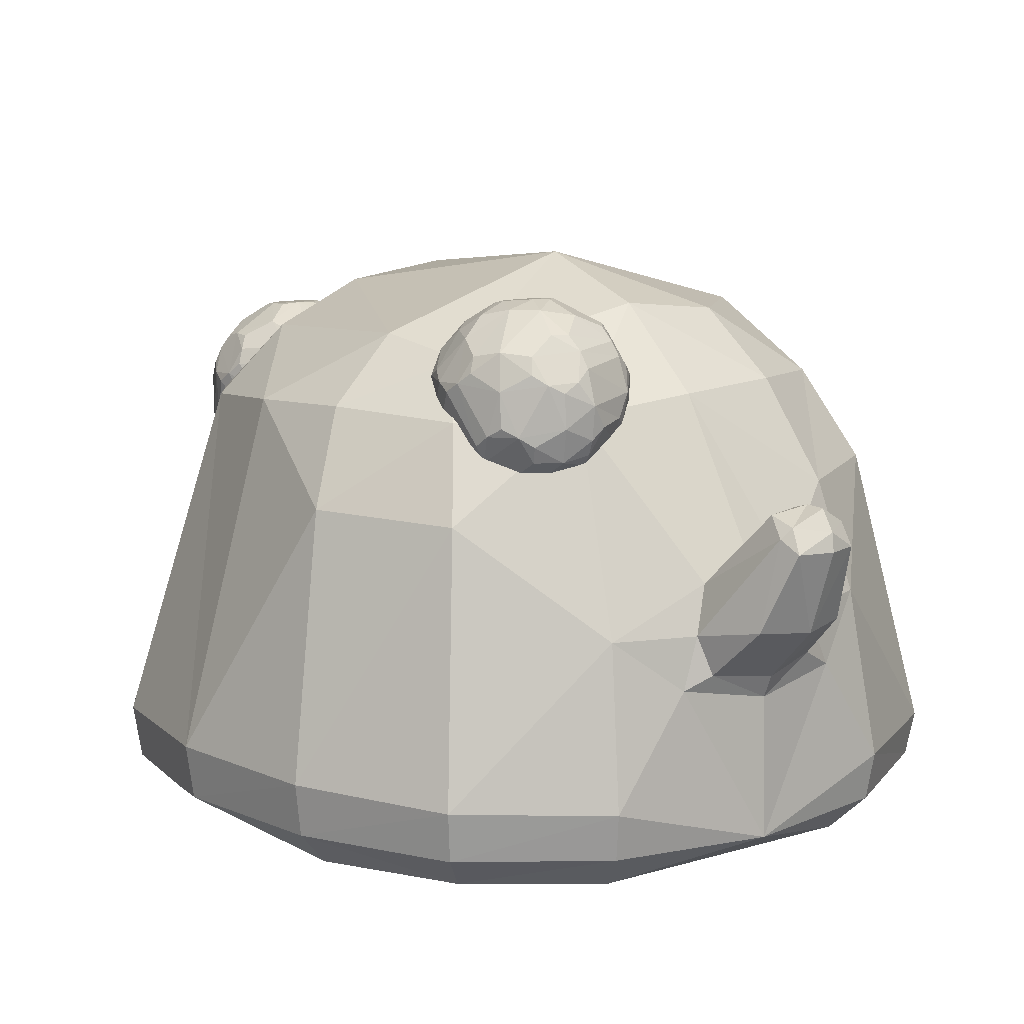
<metadata>
{"format":"obj","ext":"obj","renderer":"f3d","projection":"perspective","resolution":1024,"background":"white","views":[{"elev":11.8,"azim":144.0,"up":"+Y"}]}
</metadata>
<code>
o Slime_Cube
v -0.9896 1.214 -0.429
v -0.8487 1.486 -0.3356
v -0.4136 1.205 -0.9999
v 0.02447 1.503 -0.8929
v -0.4626 0.872 -1.103
v -0.3437 1.509 -0.8266
v 0.3936 1.462 -0.841
v 0.4721 0.8461 -1.102
v 1.027 1.187 -0.3932
v 0.8916 1.469 -0.2946
v 0.02718 1.874 -0.2311
v 1.161 0.2358 -0.4972
v 1.051 0.1192 -0.4493
v 1.184 0.3984 -0.5074
v 0 0.2048 -1.244
v -0.4972 0.2091 -1.161
v 0.4972 0.21 -1.161
v -0.4493 0.09446 -1.051
v -0.5074 0.3539 -1.184
v 0.5074 0.3532 -1.184
v 0.4493 0.09517 -1.051
v -1.159 0.222 -0.5051
v -1.178 0.3658 -0.5227
v -1.049 0.1144 -0.4568
v -0.6398 1.685 -0.2703
v -0.9246 0.3575 -0.939
v -0.9093 0.2213 -0.9166
v -0.3085 1.706 -0.5903
v 0.03164 1.748 -0.6136
v 0.9302 0.3728 -0.9302
v 0.9118 0.22 -0.9118
v 0.8245 0.1097 -0.8245
v 0.675 1.668 -0.2571
v -0.6579 1.486 -0.6489
v -0.7713 1.215 -0.788
v 0.7078 1.448 -0.6422
v 0.8068 1.171 -0.7802
v 0.5908 1.611 -0.5051
v 0.003789 1.015 -1.173
v -0.1503 0.9903 -1.155
v -0.2085 0.8601 -1.188
v -0.009206 1.228 -1.34
v -0.1763 0.7444 -1.223
v 0.1719 0.9905 -1.155
v 0 0.7058 -1.26
v 0.2262 0.847 -1.189
v 0.1937 0.731 -1.223
v -0.1445 0.8854 -1.381
v -0.000279 0.8715 -1.424
v 0.1591 0.8849 -1.386
v -0.09628 1.204 -1.342
v -0.1281 1.155 -1.41
v -0.01829 1.24 -1.444
v -0.1082 1.122 -1.471
v 0.08618 1.216 -1.343
v -0.01083 1.122 -1.501
v 0.1159 1.161 -1.415
v 0.09871 1.123 -1.477
v 0.0851 1.194 -1.432
v -0.01717 1.177 -1.487
v -0.1086 1.189 -1.426
v -0.01551 1.241 -1.381
v -0 0.6375 -1.231
v -0.2921 0.6818 -1.183
v 0.2751 0.6886 -1.191
v -0.9241 1.462 0.03556
v -0.8781 1.407 0.4091
v -0.4438 1.129 1.022
v 0.4295 1.136 1.025
v -0.3913 1.382 0.9037
v 0.3708 1.401 0.8965
v 0.9376 1.45 0.05226
v 0.8706 1.412 0.4349
v -0.006828 1.781 0.4821
v 0.3496 1.745 0.4423
v -0.3595 1.741 0.443
v 1.244 0.2391 0
v 1.161 0.2359 0.4972
v 1.268 0.4053 0
v 1.051 0.1192 0.4493
v 1.184 0.3987 0.5074
v 0 0.2 1.244
v -0.4972 0.2079 1.161
v -0 0.357 1.268
v 0.4972 0.205 1.161
v -0.4493 0.0893 1.051
v -0.5074 0.3632 1.184
v 0.5074 0.3549 1.184
v 0.4493 0.09165 1.051
v -1.243 0.2263 -0.01023
v -1.265 0.3725 -0.02195
v -1.162 0.22 0.4885
v -1.185 0.3585 0.4891
v -1.052 0.1087 0.4416
v -0.6652 1.617 0.4036
v -0.9329 0.3484 0.9212
v -0.913 0.2109 0.907
v -0.8251 0.1048 0.8214
v -0.3499 1.595 0.7181
v -0.00765 1.642 0.7431
v 0.3335 1.617 0.6857
v 0.9302 0.3657 0.9302
v 0.9118 0.2164 0.9118
v 0.8245 0.1096 0.8245
v 0.6585 1.623 0.3978
v -0.7039 1.364 0.7218
v 0.6826 1.38 0.7311
v -0.001602 1.019 1.18
v -0.156 0.9957 1.16
v -0.2131 0.8534 1.183
v -0.0189 1.156 1.467
v -0.1806 0.7324 1.218
v 0.1667 0.9944 1.16
v -0 0.7049 1.252
v 0.2262 0.8559 1.182
v 0.1937 0.7356 1.213
v -0.1048 1.137 1.457
v -0.02592 1.118 1.566
v -0.1137 1.011 1.528
v 0.07676 1.145 1.464
v -0.0124 1.002 1.558
v 0.1134 1.083 1.5
v 0.09669 1.023 1.536
v 0.08139 1.097 1.533
v -0.01992 1.053 1.574
v -0.1155 1.085 1.524
v -0.02504 1.148 1.51
v -0 0.6327 1.231
v -0.2921 0.6766 1.182
v 0.2751 0.6916 1.184
v 0.3836 1.042 0.858
v 0.5686 1.133 0.8788
v 0.2825 1.045 0.8214
v 0.2861 1.055 0.7144
v 0.3894 1.058 0.6848
v 0.6228 1.219 0.8957
v 0.3466 1.209 1.072
v 0.0825 1.228 0.8646
v 0.1987 1.257 0.5505
v 0.5335 1.254 0.5709
v 0.5937 1.273 0.9795
v 0.255 1.266 1.074
v 0.05703 1.292 0.7822
v 0.2743 1.318 0.5046
v 0.6052 1.304 0.633
v 0.4712 1.517 1.017
v 0.1991 1.519 0.9853
v 0.145 1.543 0.7179
v 0.3836 1.556 0.5841
v 0.5852 1.54 0.7687
v 0.4323 1.634 0.7721
v 0.5082 1.588 0.7165
v 0.4847 1.553 0.6206
v 0.3312 1.637 0.7356
v 0.3061 1.594 0.6434
v 0.2111 1.551 0.6335
v 0.2651 1.629 0.82
v 0.1739 1.578 0.8123
v 0.1389 1.527 0.8966
v 0.3254 1.621 0.9087
v 0.2943 1.562 0.9897
v 0.3679 1.514 1.046
v 0.4287 1.624 0.8791
v 0.501 1.568 0.9305
v 0.5816 1.53 0.8757
v 0.6322 1.451 0.7296
v 0.5317 1.465 0.5808
v 0.3682 1.47 0.5217
v 0.2753 1.421 0.5186
v 0.1957 1.465 0.5711
v 0.08876 1.452 0.7077
v 0.06143 1.396 0.7918
v 0.08269 1.436 0.8864
v 0.1801 1.423 1.03
v 0.2559 1.369 1.08
v 0.3485 1.417 1.092
v 0.5158 1.422 1.044
v 0.5903 1.379 0.9844
v 0.6262 1.435 0.9027
v 0.4598 1.413 0.5197
v 0.3659 1.261 0.5026
v 0.1201 1.404 0.617
v 0.1241 1.299 0.6104
v 0.08839 1.243 0.6915
v 0.1082 1.371 0.9688
v 0.1124 1.268 0.9567
v 0.183 1.214 1.013
v 0.4398 1.36 1.09
v 0.4394 1.258 1.075
v 0.5191 1.214 1.022
v 0.6571 1.386 0.8143
v 0.3469 1.165 0.5472
v 0.2436 1.162 0.5768
v 0.2138 1.111 0.663
v 0.1332 1.149 0.7178
v 0.1296 1.139 0.8248
v 0.2066 1.091 0.877
v 0.2301 1.126 0.9729
v 0.574 1.148 0.7044
v 0.5402 1.099 0.7834
v 0.4497 1.05 0.7735
v 0.3312 1.123 1.009
v 0.4087 1.085 0.9501
v 0.5037 1.128 0.96
v 0.3312 1.04 0.8444
v 0.5372 1.124 0.9191
v 0.3428 1.163 1.045
v 0.6007 1.172 0.8858
v 0.5452 1.146 0.6579
v 0.2789 1.046 0.7674
v 0.103 1.18 0.8494
v 0.3363 1.053 0.6941
v 0.2155 1.206 0.5621
v 0.6148 1.249 0.9379
v 0.6503 1.417 0.7688
v 0.3019 1.239 1.079
v 0.4824 1.388 1.072
v 0.06411 1.261 0.8266
v 0.1413 1.395 1.005
v 0.232 1.29 0.5233
v 0.09812 1.426 0.6612
v 0.5722 1.281 0.5968
v 0.4129 1.44 0.5142
v 0.4993 1.473 1.032
v 0.1901 1.474 1.014
v 0.1115 1.501 0.7154
v 0.372 1.516 0.5488
v 0.6117 1.499 0.7442
v 0.4198 1.522 1.033
v 0.4359 1.633 0.8262
v 0.168 1.529 0.9422
v 0.1771 1.554 0.6756
v 0.4345 1.561 0.6018
v 0.2803 1.118 0.9917
v 0.4209 1.042 0.8187
v 0.5105 1.168 0.9967
v 0.6067 1.188 0.7149
v 0.424 1.051 0.7258
v 0.1303 1.138 0.7707
v 0.2008 1.167 0.9934
v 0.2949 1.157 0.5603
v 0.1081 1.193 0.6991
v 0.3606 1.21 0.5205
v 0.6471 1.408 0.8614
v 0.6236 1.272 0.6768
v 0.3925 1.385 1.097
v 0.5591 1.246 1.006
v 0.08906 1.401 0.9278
v 0.2141 1.242 1.048
v 0.1555 1.433 0.588
v 0.06727 1.27 0.7337
v 0.5006 1.437 0.5459
v 0.3216 1.292 0.4976
v 0.6066 1.486 0.8945
v 0.3541 1.468 1.073
v 0.1056 1.485 0.8891
v 0.2043 1.512 0.5968
v 0.514 1.512 0.6001
v 0.3785 1.626 0.8994
v 0.5845 1.541 0.8229
v 0.2908 1.629 0.8677
v 0.2939 1.637 0.7748
v 0.3836 1.64 0.7491
v 0.6074 1.356 0.6322
v 0.4998 1.28 0.5386
v 0.6398 1.245 0.8574
v 0.471 1.135 0.606
v 0.6159 1.172 0.8003
v 0.4466 1.201 0.5391
v 0.5458 1.362 0.557
v 0.6292 1.296 -0.7437
v 0.3435 1.21 -0.6071
v 0.4426 1.201 -0.5724
v 0.6864 1.389 -0.7298
v 0.4205 1.408 -0.9367
v 0.2415 1.372 -0.4111
v 0.5773 1.372 -0.397
v 0.6592 1.449 -0.8164
v 0.1196 1.461 -0.6379
v 0.6524 1.432 -0.4435
v 0.2716 1.714 -0.7852
v 0.1953 1.679 -0.5285
v 0.4228 1.662 -0.3775
v 0.4848 1.776 -0.5423
v 0.5571 1.72 -0.4897
v 0.5271 1.668 -0.4029
v 0.3812 1.772 -0.5139
v 0.3495 1.711 -0.4346
v 0.2542 1.667 -0.4413
v 0.3217 1.782 -0.6029
v 0.2047 1.704 -0.7014
v 0.3887 1.792 -0.686
v 0.3649 1.753 -0.7777
v 0.4399 1.708 -0.8458
v 0.6825 1.587 -0.5218
v 0.6483 1.536 -0.4334
v 0.5732 1.577 -0.3718
v 0.4036 1.566 -0.3346
v 0.1418 1.595 -0.5335
v 0.1238 1.564 -0.6241
v 0.1495 1.616 -0.7128
v 0.2571 1.63 -0.85
v 0.4224 1.615 -0.916
v 0.5836 1.604 -0.8615
v 0.6554 1.554 -0.8023
v 0.6873 1.6 -0.7026
v 0.4977 1.516 -0.3264
v 0.4989 1.418 -0.3368
v 0.4025 1.36 -0.3557
v 0.1737 1.433 -0.46
v 0.1439 1.393 -0.5577
v 0.1811 1.568 -0.8065
v 0.1855 1.464 -0.8157
v 0.2616 1.426 -0.8744
v 0.5115 1.552 -0.9237
v 0.5103 1.448 -0.9293
v 0.5866 1.396 -0.8801
v 0.7134 1.538 -0.6172
v 0.6842 1.384 -0.5374
v 0.3884 1.277 -0.4192
v 0.2897 1.287 -0.4522
v 0.1948 1.315 -0.594
v 0.6285 1.294 -0.5498
v 0.5953 1.247 -0.6571
v 0.5055 1.201 -0.6635
v 0.4067 1.326 -0.8844
v 0.6002 1.293 -0.7896
v 0.417 1.362 -0.9162
v 0.6628 1.338 -0.735
v 0.5974 1.287 -0.5043
v 0.3423 1.217 -0.6583
v 0.3922 1.204 -0.5831
v 0.5694 1.327 -0.4237
v 0.6793 1.422 -0.7731
v 0.7035 1.56 -0.566
v 0.378 1.444 -0.9383
v 0.5522 1.576 -0.8976
v 0.2167 1.598 -0.8345
v 0.2689 1.389 -0.3849
v 0.1483 1.561 -0.4911
v 0.6171 1.403 -0.4143
v 0.5668 1.654 -0.8392
v 0.2645 1.674 -0.825
v 0.1627 1.639 -0.5349
v 0.409 1.617 -0.3516
v 0.4899 1.71 -0.83
v 0.4925 1.786 -0.595
v 0.2371 1.716 -0.7437
v 0.2236 1.679 -0.4838
v 0.4751 1.671 -0.3887
v 0.4815 1.205 -0.7091
v 0.5773 1.347 -0.8626
v 0.6617 1.336 -0.5465
v 0.4779 1.195 -0.616
v 0.1962 1.316 -0.6486
v 0.28 1.38 -0.8612
v 0.3374 1.272 -0.4384
v 0.166 1.35 -0.5716
v 0.3995 1.316 -0.3827
v 0.7061 1.567 -0.663
v 0.6748 1.41 -0.4885
v 0.4655 1.581 -0.9272
v 0.6254 1.424 -0.8545
v 0.2942 1.457 -0.9019
v 0.1261 1.429 -0.5946
v 0.5409 1.547 -0.341
v 0.6662 1.646 -0.6883
v 0.4272 1.665 -0.8854
v 0.1725 1.665 -0.7022
v 0.2449 1.621 -0.4142
v 0.5562 1.627 -0.3839
v 0.441 1.795 -0.6719
v 0.6388 1.688 -0.608
v 0.3509 1.791 -0.6475
v 0.3469 1.78 -0.555
v 0.4344 1.777 -0.5226
v 0.6006 1.7 -0.522
v 0.5278 1.771 -0.6756
v 0.67 1.565 -0.4757
v 0.2688 1.544 -0.3738
v 0.167 1.484 -0.4521
v 0.1646 1.438 -0.7733
v 0.2777 1.27 -0.4958
v 0.3041 1.224 -0.5817
v 0.5468 1.236 -0.7555
v 0.5003 1.345 -0.9035
v 0.5432 1.227 -0.5587
v 0.2603 1.25 -0.658
v 0.2169 1.368 -0.8003
v 0.4901 1.319 -0.3851
v 0.4212 1.511 -0.949
v 0.247 1.527 -0.8812
v 0.2236 1.465 -0.3937
v 0.6283 1.663 -0.7651
v 0.6184 1.637 -0.4511
v 0.4703 1.772 -0.7499
v 0.5739 1.751 -0.5973
f 37 30 8
f 1 34 35
f 52 54 48
f 6 29 4
f 3 34 6
f 25 66 95
f 50 58 57
f 13 77 80
f 113 69 71
f 12 32 31
f 77 14 79
f 38 36 7
f 12 30 14
f 27 19 16
f 20 31 17
f 17 32 21
f 91 22 90
f 23 27 22
f 45 48 49
f 49 58 50
f 45 50 47
f 42 62 51
f 60 61 53
f 42 55 62
f 59 60 53
f 49 54 56
f 61 54 52
f 54 60 56
f 62 59 53
f 59 55 57
f 60 58 56
f 58 59 57
f 62 61 51
f 63 47 65
f 63 43 45
f 113 122 115
f 93 106 67
f 89 85 82
f 95 106 99
f 114 119 112
f 79 73 81
f 51 40 39
f 25 95 76
f 78 104 80
f 77 81 78
f 78 102 103
f 34 25 28
f 83 98 86
f 84 83 82
f 87 97 83
f 85 84 82
f 103 88 85
f 85 104 103
f 90 93 91
f 92 96 93
f 92 98 97
f 123 114 116
f 57 44 46
f 111 117 127
f 126 125 118
f 111 127 120
f 125 124 118
f 119 121 125
f 127 124 120
f 124 122 120
f 125 121 123
f 123 122 124
f 126 127 117
f 14 37 9
f 116 128 130
f 128 112 129
f 11 38 29
f 27 18 24
f 129 110 68
f 94 92 90
f 120 113 108
f 68 106 96
f 119 110 112
f 32 80 104
f 11 75 33
f 64 15 19
f 66 2 1
f 10 9 36
f 100 99 70
f 5 3 40
f 44 4 7
f 105 73 72
f 65 46 8
f 18 15 21
f 23 35 26
f 35 3 5
f 86 98 94
f 79 14 9
f 101 107 105
f 126 109 110
f 28 11 29
f 51 61 52
f 115 123 116
f 101 75 74
f 81 107 102
f 91 67 66
f 69 115 130
f 30 20 8
f 8 7 37
f 7 36 37
f 1 2 34
f 43 41 48
f 41 52 48
f 6 28 29
f 3 35 34
f 2 66 25
f 66 67 95
f 57 46 50
f 46 47 50
f 12 77 13
f 77 78 80
f 101 100 71
f 100 108 71
f 108 113 71
f 12 13 32
f 77 12 14
f 4 29 7
f 29 38 7
f 12 31 30
f 27 26 19
f 20 30 31
f 17 31 32
f 91 23 22
f 23 26 27
f 45 43 48
f 49 56 58
f 45 49 50
f 60 54 61
f 59 58 60
f 49 48 54
f 62 55 59
f 62 53 61
f 63 45 47
f 63 64 43
f 113 120 122
f 93 96 106
f 83 86 82
f 86 89 82
f 99 76 95
f 95 67 106
f 106 70 99
f 114 121 119
f 79 72 73
f 39 44 55
f 55 42 39
f 42 51 39
f 76 74 11
f 11 25 76
f 78 103 104
f 77 79 81
f 78 81 102
f 28 6 34
f 34 2 25
f 83 97 98
f 84 87 83
f 87 96 97
f 85 88 84
f 103 102 88
f 85 89 104
f 90 92 93
f 92 97 96
f 92 94 98
f 123 121 114
f 57 55 44
f 126 119 125
f 125 123 124
f 127 118 124
f 126 118 127
f 14 30 37
f 116 114 128
f 128 114 112
f 11 33 38
f 24 22 27
f 27 16 18
f 87 84 129
f 84 128 129
f 129 112 110
f 109 68 110
f 68 87 129
f 22 24 90
f 24 94 90
f 108 109 117
f 117 111 108
f 111 120 108
f 96 87 68
f 68 70 106
f 119 126 110
f 32 13 80
f 74 75 11
f 75 105 33
f 19 5 64
f 5 41 64
f 41 43 64
f 64 63 15
f 15 16 19
f 23 91 1
f 91 66 1
f 37 36 9
f 36 38 10
f 38 33 10
f 68 109 70
f 109 108 70
f 108 100 70
f 6 4 3
f 4 39 40
f 40 41 5
f 4 40 3
f 7 8 44
f 8 46 44
f 44 39 4
f 10 33 72
f 33 105 72
f 17 15 20
f 15 63 65
f 65 47 46
f 15 65 20
f 8 20 65
f 16 15 18
f 15 17 21
f 23 1 35
f 5 19 26
f 26 35 5
f 24 18 94
f 18 21 94
f 21 32 104
f 104 89 21
f 89 86 94
f 21 89 94
f 10 72 9
f 72 79 9
f 105 75 101
f 101 71 107
f 107 73 105
f 126 117 109
f 28 25 11
f 41 40 52
f 40 51 52
f 115 122 123
f 74 76 99
f 99 100 74
f 100 101 74
f 81 73 107
f 91 93 67
f 84 88 130
f 88 102 130
f 84 130 128
f 102 107 69
f 107 71 69
f 69 113 115
f 115 116 130
f 102 69 130
f 245 215 191
f 394 367 306
f 214 236 208
f 335 295 379
f 366 308 341
f 270 252 167
f 296 379 395
f 292 372 396
f 380 393 339
f 290 291 282
f 383 321 276
f 288 375 349
f 397 347 284
f 269 267 192
f 352 385 386
f 161 225 255
f 279 300 301
f 330 390 387
f 381 380 370
f 381 340 365
f 318 319 274
f 394 346 396
f 316 386 275
f 326 351 331
f 205 210 212
f 340 349 344
f 239 194 210
f 350 285 376
f 263 152 233
f 158 226 256
f 387 354 325
f 181 180 265
f 209 199 200
f 208 266 136
f 224 177 178
f 216 249 240
f 262 155 232
f 205 203 234
f 376 288 350
f 389 382 313
f 341 280 296
f 246 175 216
f 251 172 221
f 169 220 250
f 219 185 186
f 207 202 203
f 231 161 261
f 240 186 211
f 197 205 234
f 230 164 260
f 227 233 258
f 260 152 230
f 212 194 241
f 261 157 158
f 233 155 263
f 226 172 256
f 259 230 263
f 254 164 224
f 155 227 257
f 249 175 219
f 183 213 242
f 250 221 226
f 225 256 248
f 189 207 236
f 247 178 217
f 203 235 206
f 244 178 214
f 259 160 161
f 254 215 260
f 220 183 250
f 229 164 259
f 213 194 242
f 218 251 242
f 253 169 223
f 172 218 248
f 227 169 257
f 255 246 217
f 343 281 293
f 347 397 378
f 300 344 369
f 152 228 258
f 220 253 243
f 210 197 239
f 211 196 197
f 221 182 183
f 218 186 248
f 267 238 135
f 268 208 132
f 334 305 360
f 232 158 262
f 384 331 272
f 380 345 370
f 391 362 315
f 367 394 378
f 340 300 365
f 355 389 388
f 222 145 245
f 338 348 343
f 353 324 329
f 245 264 215
f 356 326 389
f 214 266 244
f 270 264 222
f 376 372 375
f 217 189 247
f 140 222 209
f 332 357 384
f 200 206 235
f 276 339 393
f 395 377 285
f 385 327 271
f 337 305 363
f 356 336 328
f 387 390 320
f 383 358 322
f 354 332 331
f 225 175 255
f 312 338 392
f 385 326 386
f 363 316 337
f 350 345 366
f 368 342 362
f 391 364 392
f 390 333 277
f 216 189 246
f 295 335 373
f 345 288 370
f 353 361 330
f 374 293 348
f 357 359 339
f 335 318 360
f 368 303 302
f 358 365 355
f 329 327 363
f 191 266 245
f 266 268 237
f 245 266 237
f 306 305 394
f 305 304 394
f 304 342 394
f 247 190 236
f 236 204 206
f 206 132 208
f 208 136 214
f 214 141 247
f 247 236 214
f 236 206 208
f 379 296 280
f 280 361 379
f 361 335 379
f 307 308 366
f 308 277 341
f 167 258 228
f 228 166 167
f 166 264 167
f 264 270 167
f 371 297 395
f 297 296 395
f 346 294 396
f 294 293 396
f 293 292 396
f 339 309 298
f 309 308 298
f 308 307 298
f 298 380 339
f 290 374 348
f 291 369 282
f 369 344 282
f 290 348 291
f 349 375 282
f 375 290 282
f 276 310 358
f 310 311 358
f 358 383 276
f 349 289 288
f 288 287 375
f 284 285 397
f 285 377 397
f 267 135 192
f 135 212 192
f 212 241 192
f 192 243 269
f 352 327 385
f 255 162 161
f 161 147 225
f 301 312 382
f 312 313 382
f 382 279 301
f 330 333 390
f 370 340 381
f 381 393 380
f 365 311 381
f 311 310 381
f 318 335 319
f 335 361 319
f 319 353 274
f 353 329 274
f 334 360 274
f 360 318 274
f 396 378 394
f 394 342 346
f 316 317 386
f 317 352 386
f 386 328 275
f 388 389 331
f 389 326 331
f 238 201 235
f 235 131 205
f 205 133 210
f 210 134 212
f 212 135 238
f 238 235 212
f 235 205 212
f 344 299 340
f 340 370 349
f 370 289 349
f 349 282 344
f 195 194 239
f 194 134 210
f 286 285 350
f 285 284 376
f 151 152 263
f 152 153 233
f 256 159 158
f 158 148 226
f 325 324 387
f 324 323 387
f 323 330 387
f 181 253 223
f 180 252 270
f 181 223 180
f 269 243 181
f 270 265 180
f 265 269 181
f 200 201 238
f 238 209 200
f 208 268 266
f 178 179 254
f 254 224 178
f 234 202 207
f 207 137 216
f 216 142 249
f 249 187 240
f 240 198 234
f 234 207 240
f 207 216 240
f 154 155 262
f 155 156 232
f 131 203 205
f 203 202 234
f 287 288 376
f 288 283 350
f 313 314 389
f 314 356 389
f 296 297 366
f 366 341 296
f 176 175 246
f 175 142 216
f 143 172 251
f 172 171 221
f 250 170 169
f 169 144 220
f 186 187 249
f 249 219 186
f 203 204 236
f 236 207 203
f 147 161 231
f 161 160 261
f 187 186 240
f 186 138 211
f 234 198 197
f 197 133 205
f 163 164 230
f 164 165 260
f 252 180 223
f 223 168 227
f 227 149 233
f 233 153 258
f 258 167 252
f 252 223 258
f 223 227 258
f 150 152 260
f 152 151 230
f 134 194 212
f 194 193 241
f 158 159 231
f 231 261 158
f 149 155 233
f 155 154 263
f 171 172 226
f 172 173 256
f 262 157 261
f 261 160 259
f 259 163 230
f 230 151 263
f 263 154 262
f 262 261 263
f 261 259 263
f 165 164 254
f 164 146 224
f 257 156 155
f 155 149 227
f 142 175 249
f 175 174 219
f 242 184 183
f 183 139 213
f 232 156 257
f 257 170 250
f 250 182 221
f 221 171 226
f 226 148 232
f 232 257 226
f 257 250 226
f 248 185 219
f 219 174 225
f 225 147 231
f 231 159 256
f 256 173 248
f 248 219 225
f 225 231 256
f 236 190 189
f 189 137 207
f 141 178 247
f 178 177 217
f 206 204 203
f 203 131 235
f 179 178 244
f 178 141 214
f 161 162 229
f 229 259 161
f 244 191 215
f 215 166 228
f 228 150 260
f 260 165 254
f 254 179 244
f 244 215 254
f 215 228 260
f 139 183 220
f 183 182 250
f 146 164 229
f 164 163 259
f 193 194 213
f 194 195 242
f 239 196 211
f 211 138 218
f 218 143 251
f 251 184 242
f 242 195 239
f 239 211 242
f 211 218 242
f 144 169 253
f 169 168 223
f 248 173 172
f 172 143 218
f 168 169 227
f 169 170 257
f 217 177 224
f 224 146 229
f 229 162 255
f 255 176 246
f 246 188 217
f 217 224 255
f 224 229 255
f 293 294 343
f 294 368 343
f 396 372 378
f 372 347 378
f 369 301 300
f 300 299 344
f 258 153 152
f 152 150 228
f 241 193 213
f 213 139 220
f 220 144 253
f 253 181 243
f 243 192 241
f 241 213 243
f 213 220 243
f 133 197 210
f 197 196 239
f 197 198 240
f 240 211 197
f 183 184 251
f 251 221 183
f 138 186 218
f 186 185 248
f 267 209 238
f 132 200 268
f 200 199 268
f 199 237 268
f 278 305 334
f 305 306 360
f 148 158 232
f 158 157 262
f 384 388 331
f 380 298 345
f 315 316 391
f 316 275 391
f 275 336 391
f 397 373 378
f 373 367 378
f 299 300 340
f 300 279 365
f 245 237 209
f 237 199 209
f 209 222 245
f 343 302 338
f 338 312 301
f 301 369 338
f 369 291 348
f 338 369 348
f 348 281 343
f 323 324 353
f 324 271 329
f 145 264 245
f 264 166 215
f 356 328 326
f 136 266 214
f 266 191 244
f 264 145 222
f 222 140 265
f 265 270 222
f 372 292 374
f 374 290 375
f 375 287 376
f 376 284 347
f 347 372 376
f 372 374 375
f 188 189 217
f 189 190 247
f 209 267 140
f 267 269 140
f 269 265 140
f 321 383 357
f 383 384 357
f 384 272 332
f 235 201 200
f 200 132 206
f 381 310 393
f 310 276 393
f 285 286 395
f 286 371 395
f 271 324 385
f 324 325 385
f 325 351 385
f 304 305 337
f 305 278 363
f 356 314 364
f 364 336 356
f 336 275 328
f 320 357 332
f 273 354 387
f 320 332 273
f 390 359 320
f 273 387 320
f 322 355 388
f 388 384 322
f 384 383 322
f 354 273 332
f 332 272 331
f 331 351 354
f 351 325 354
f 174 175 225
f 175 176 255
f 364 314 392
f 314 313 392
f 313 312 392
f 351 326 385
f 326 328 386
f 317 316 363
f 316 315 337
f 371 286 350
f 350 283 345
f 345 298 307
f 307 366 345
f 366 297 371
f 350 366 371
f 342 304 337
f 337 315 362
f 362 303 368
f 368 294 346
f 346 342 368
f 342 337 362
f 391 336 364
f 277 308 390
f 308 309 390
f 309 359 390
f 137 189 216
f 189 188 246
f 397 377 373
f 377 395 295
f 373 377 295
f 395 379 295
f 283 288 345
f 288 289 370
f 361 280 341
f 341 277 333
f 333 330 341
f 330 323 353
f 341 330 361
f 353 319 361
f 292 293 374
f 293 281 348
f 276 321 339
f 321 357 339
f 357 320 359
f 359 309 339
f 360 306 367
f 367 373 360
f 373 335 360
f 303 362 391
f 391 392 303
f 392 338 302
f 302 343 368
f 392 302 303
f 358 311 365
f 365 279 355
f 279 382 355
f 382 389 355
f 355 322 358
f 327 352 363
f 352 317 363
f 363 278 334
f 329 334 274
f 363 334 329
f 329 271 327

</code>
